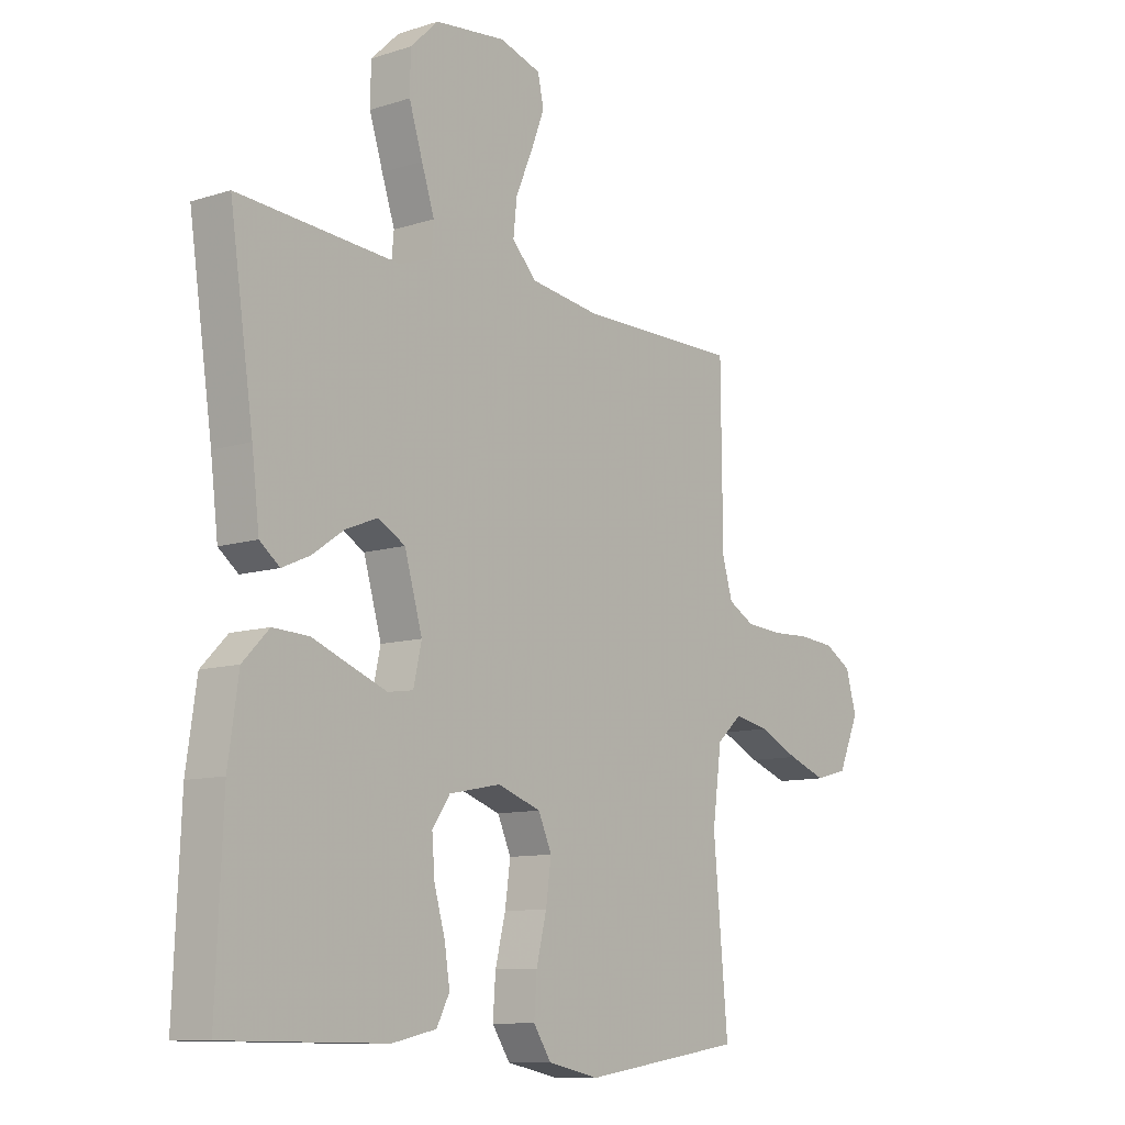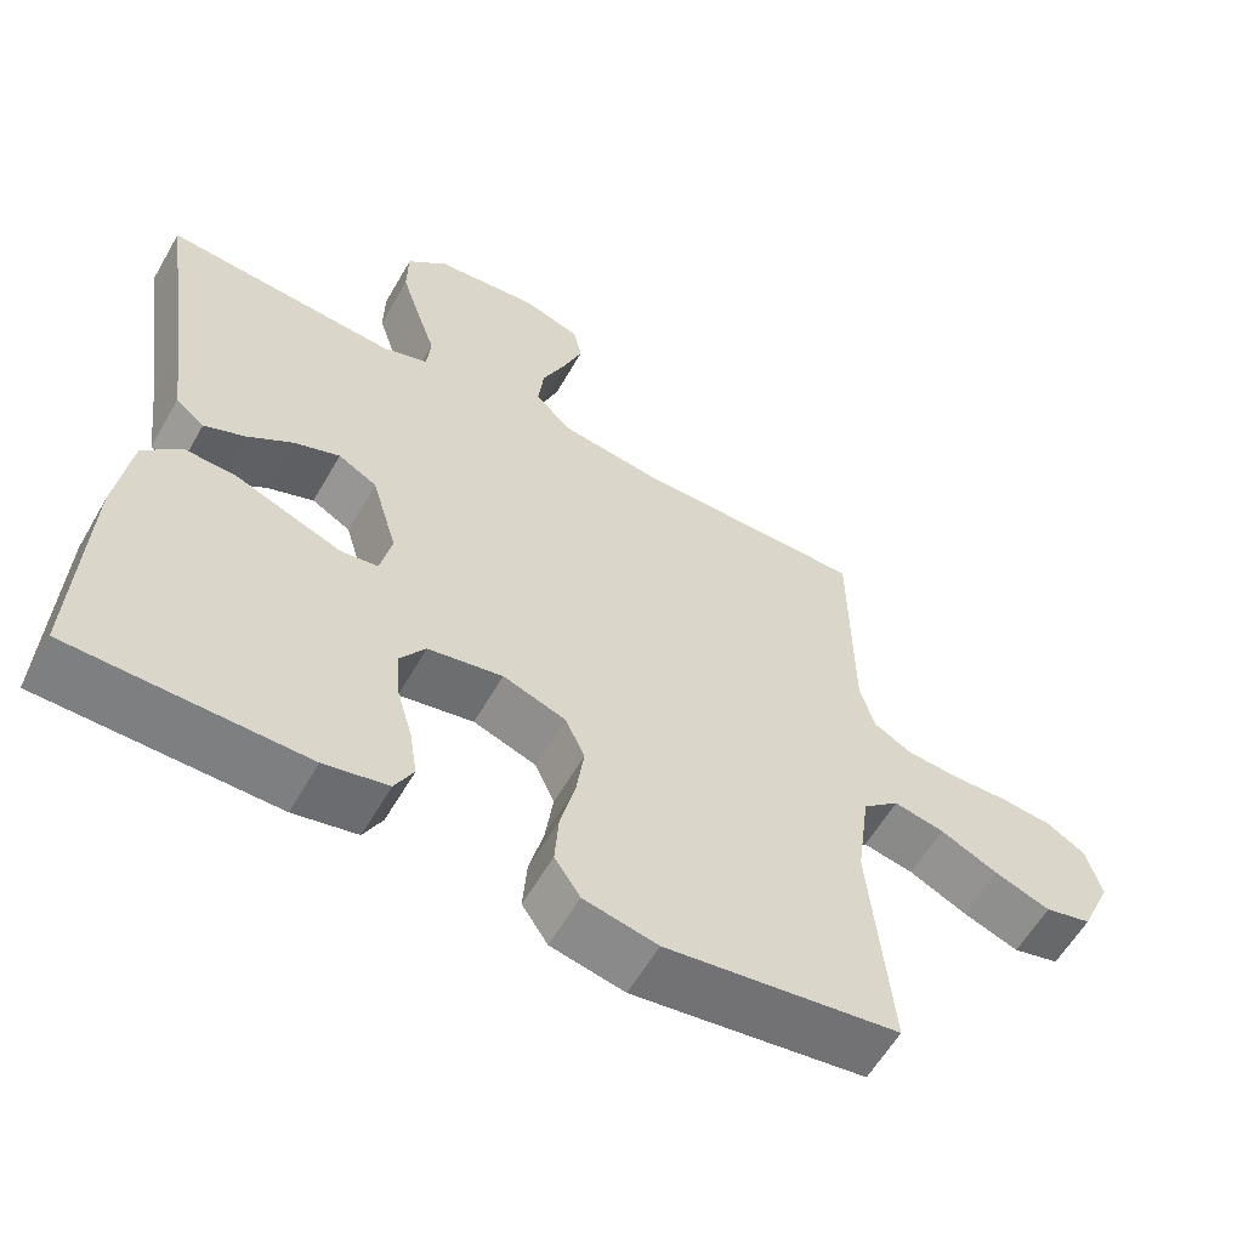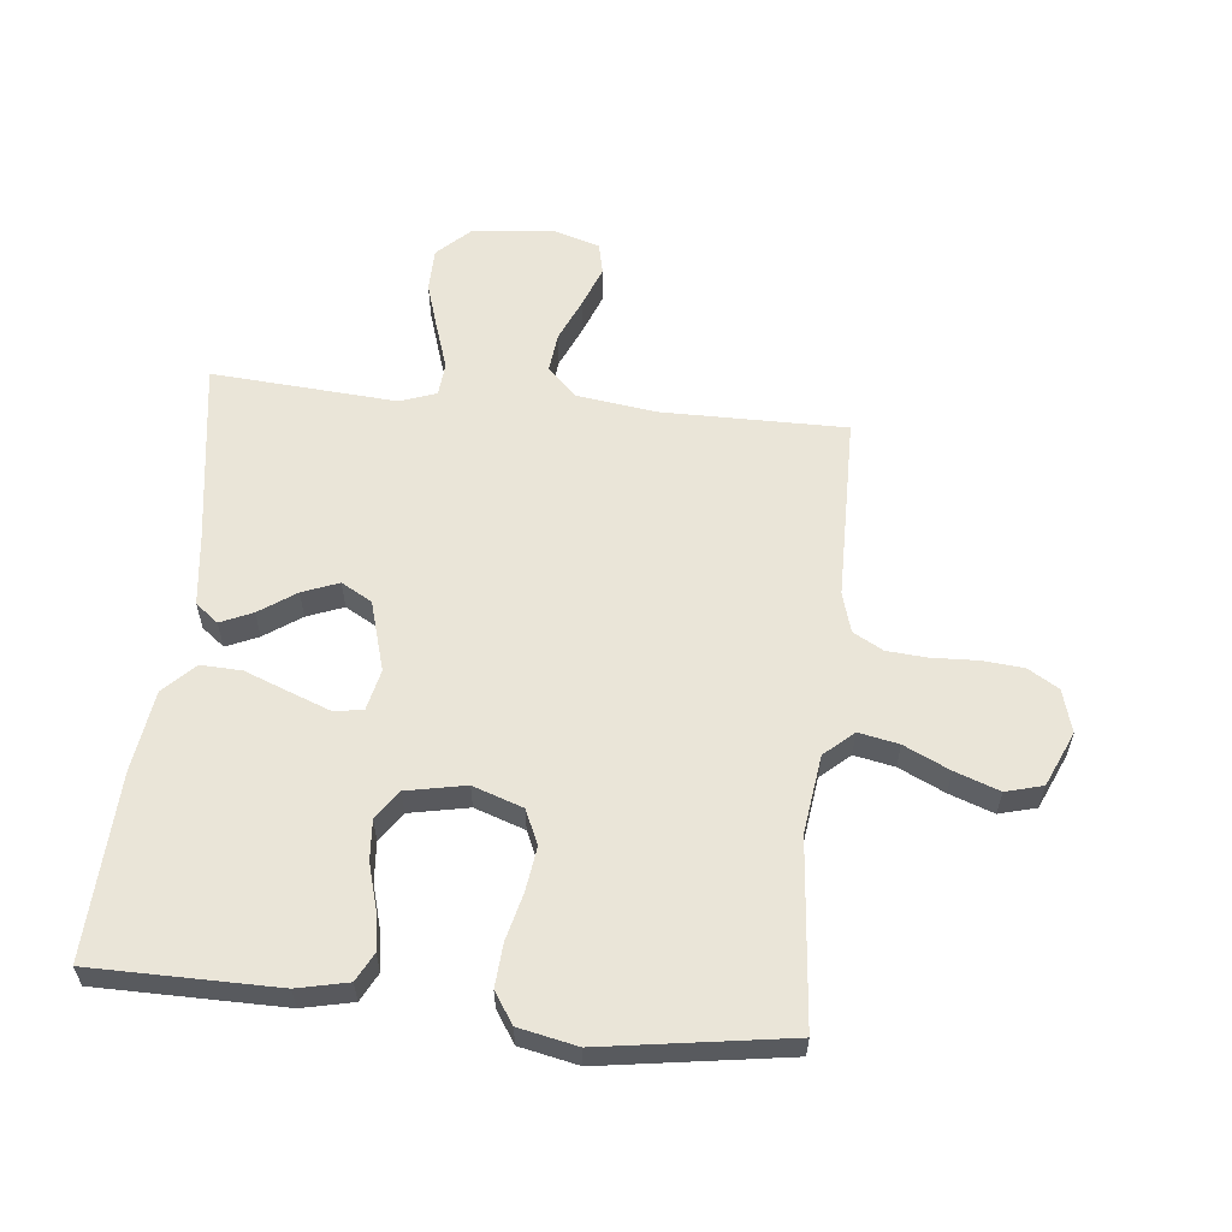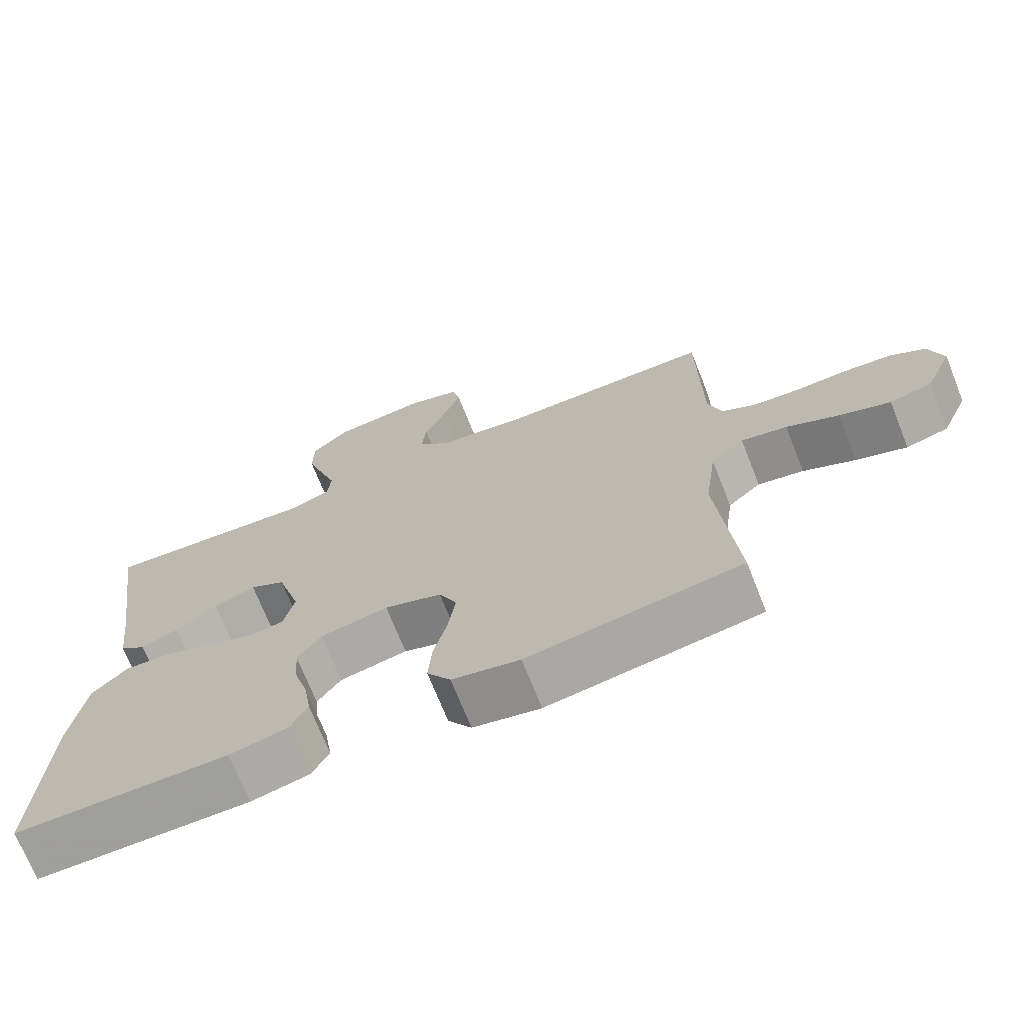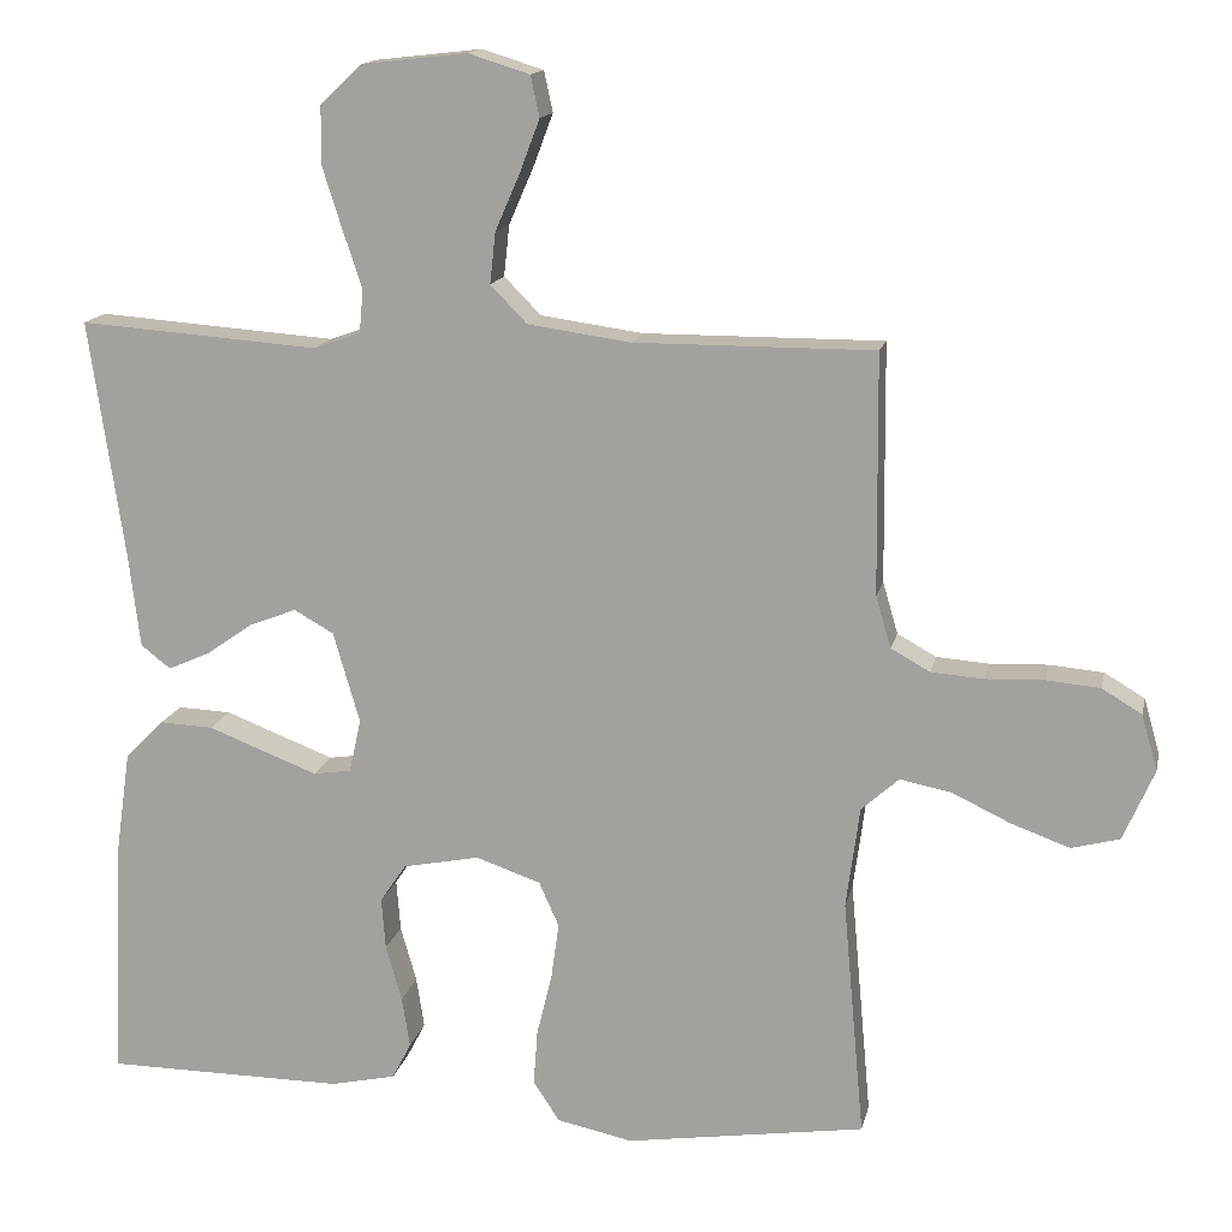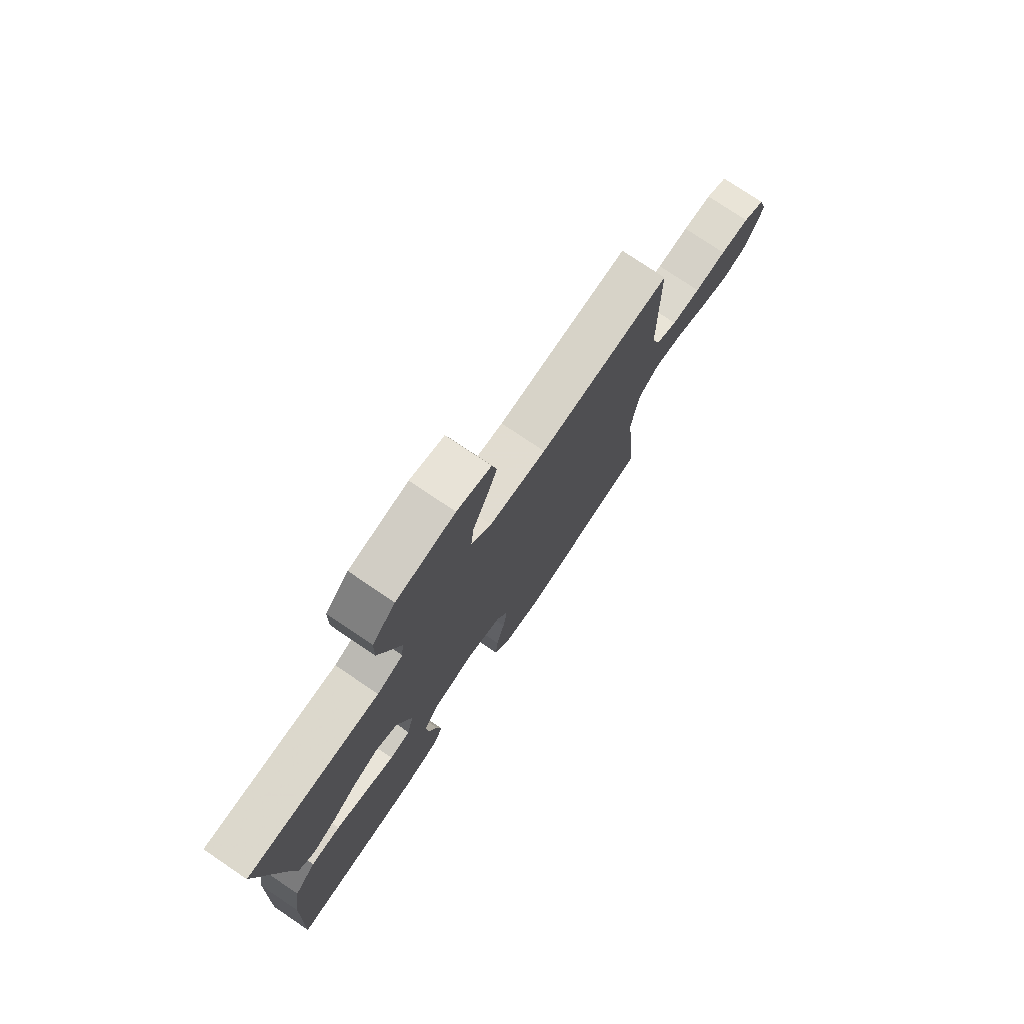
<metadata>
{"format":"obj","ext":"obj","renderer":"f3d","projection":"perspective","resolution":1024,"background":"white","views":[{"elev":-10.3,"azim":128.9,"up":"+Z"},{"elev":-59.5,"azim":150.2,"up":"+Z"},{"elev":59.0,"azim":-174.1,"up":"+Y"},{"elev":-71.3,"azim":-158.3,"up":"+Z"},{"elev":14.8,"azim":-168.0,"up":"+Z"},{"elev":76.7,"azim":124.0,"up":"+Z"}]}
</metadata>
<code>
v -0.5 0.07 -0.5
v -0.473 0.07 -0.2
v -0.49 0.07 -0.073
v -0.537 0.07 -0.031
v -0.602 0.07 -0.044
v -0.676 0.07 -0.079
v -0.748 0.07 -0.105
v -0.808 0.07 -0.089
v -0.847 0.07 0
v -0.827 0.07 0.07
v -0.777 0.07 0.1
v -0.71 0.07 0.106
v -0.637 0.07 0.103
v -0.571 0.07 0.108
v -0.522 0.07 0.135
v -0.503 0.07 0.2
v -0.5 0.07 0.5
v -0.2 0.07 0.499
v -0.071 0.07 0.517
v -0.025 0.07 0.564
v -0.032 0.07 0.628
v -0.063 0.07 0.699
v -0.088 0.07 0.765
v -0.077 0.07 0.816
v 0 0.07 0.84
v 0.132 0.07 0.825
v 0.184 0.07 0.775
v 0.185 0.07 0.704
v 0.16 0.07 0.625
v 0.136 0.07 0.553
v 0.141 0.07 0.499
v 0.2 0.07 0.478
v 0.5 0.07 0.5
v 0.456 0.07 0.2
v 0.442 0.07 0.084
v 0.405 0.07 0.055
v 0.353 0.07 0.078
v 0.294 0.07 0.119
v 0.235 0.07 0.142
v 0.185 0.07 0.114
v 0.152 0.07 0
v 0.167 0.07 -0.067
v 0.214 0.07 -0.074
v 0.28 0.07 -0.049
v 0.352 0.07 -0.021
v 0.419 0.07 -0.018
v 0.468 0.07 -0.068
v 0.487 0.07 -0.2
v 0.5 0.07 -0.5
v 0.2 0.07 -0.502
v 0.118 0.07 -0.484
v 0.094 0.07 -0.438
v 0.104 0.07 -0.374
v 0.124 0.07 -0.304
v 0.129 0.07 -0.239
v 0.096 0.07 -0.191
v 0 0.07 -0.172
v -0.081 0.07 -0.2
v -0.106 0.07 -0.256
v -0.096 0.07 -0.328
v -0.077 0.07 -0.405
v -0.072 0.07 -0.475
v -0.105 0.07 -0.525
v -0.2 0.07 -0.545
v -0.5 0 -0.5
v -0.473 0 -0.2
v -0.49 0 -0.073
v -0.537 0 -0.031
v -0.602 0 -0.044
v -0.676 0 -0.079
v -0.748 0 -0.105
v -0.808 0 -0.089
v -0.847 0 0
v -0.827 0 0.07
v -0.777 0 0.1
v -0.71 0 0.106
v -0.637 0 0.103
v -0.571 0 0.108
v -0.522 0 0.135
v -0.503 0 0.2
v -0.5 0 0.5
v -0.2 0 0.499
v -0.071 0 0.517
v -0.025 0 0.564
v -0.032 0 0.628
v -0.063 0 0.699
v -0.088 0 0.765
v -0.077 0 0.816
v 0 0 0.84
v 0.132 0 0.825
v 0.184 0 0.775
v 0.185 0 0.704
v 0.16 0 0.625
v 0.136 0 0.553
v 0.141 0 0.499
v 0.2 0 0.478
v 0.5 0 0.5
v 0.456 0 0.2
v 0.442 0 0.084
v 0.405 0 0.055
v 0.353 0 0.078
v 0.294 0 0.119
v 0.235 0 0.142
v 0.185 0 0.114
v 0.152 0 0
v 0.167 0 -0.067
v 0.214 0 -0.074
v 0.28 0 -0.049
v 0.352 0 -0.021
v 0.419 0 -0.018
v 0.468 0 -0.068
v 0.487 0 -0.2
v 0.5 0 -0.5
v 0.2 0 -0.502
v 0.118 0 -0.484
v 0.094 0 -0.438
v 0.104 0 -0.374
v 0.124 0 -0.304
v 0.129 0 -0.239
v 0.096 0 -0.191
v 0 0 -0.172
v -0.081 0 -0.2
v -0.106 0 -0.256
v -0.096 0 -0.328
v -0.077 0 -0.405
v -0.072 0 -0.475
v -0.105 0 -0.525
v -0.2 0 -0.545
f 64 1 2
f 63 64 2
f 62 63 2
f 61 62 2
f 60 61 2
f 59 60 2 3
f 58 59 3 4
f 57 58 4
f 56 57 4
f 52 53 54
f 51 52 54
f 50 51 54
f 49 50 54
f 48 49 54
f 47 48 54
f 46 47 54
f 45 46 54
f 44 45 54
f 43 44 54 55
f 42 43 55 56
f 36 37 38
f 35 36 38
f 34 35 38
f 34 38 39
f 33 34 39
f 32 33 39
f 31 32 39 40
f 28 29 30
f 27 28 30
f 26 27 30
f 25 26 30
f 24 25 30
f 23 24 30
f 22 23 30
f 21 22 30
f 20 21 30 31
f 31 40 41
f 20 31 41
f 19 20 41
f 16 17 18
f 42 56 4
f 41 42 4
f 19 41 4
f 18 19 4
f 16 18 4
f 15 16 4
f 11 12 13
f 10 11 13
f 9 10 13
f 8 9 13
f 7 8 13
f 6 7 13
f 5 6 13
f 14 15 4 5
f 5 13 14
f 66 65 128
f 66 128 127
f 66 127 126
f 66 126 125
f 66 125 124
f 67 66 124 123
f 68 67 123 122
f 68 122 121
f 68 121 120
f 118 117 116
f 118 116 115
f 118 115 114
f 118 114 113
f 118 113 112
f 118 112 111
f 118 111 110
f 118 110 109
f 118 109 108
f 119 118 108 107
f 120 119 107 106
f 102 101 100
f 102 100 99
f 102 99 98
f 103 102 98
f 103 98 97
f 103 97 96
f 104 103 96 95
f 94 93 92
f 94 92 91
f 94 91 90
f 94 90 89
f 94 89 88
f 94 88 87
f 94 87 86
f 94 86 85
f 95 94 85 84
f 105 104 95
f 105 95 84
f 105 84 83
f 82 81 80
f 68 120 106
f 68 106 105
f 68 105 83
f 68 83 82
f 68 82 80
f 68 80 79
f 77 76 75
f 77 75 74
f 77 74 73
f 77 73 72
f 77 72 71
f 77 71 70
f 77 70 69
f 69 68 79 78
f 78 77 69
f 1 65 66 2
f 2 66 67 3
f 3 67 68 4
f 4 68 69 5
f 5 69 70 6
f 6 70 71 7
f 7 71 72 8
f 8 72 73 9
f 9 73 74 10
f 10 74 75 11
f 11 75 76 12
f 12 76 77 13
f 13 77 78 14
f 14 78 79 15
f 15 79 80 16
f 16 80 81 17
f 17 81 82 18
f 18 82 83 19
f 19 83 84 20
f 20 84 85 21
f 21 85 86 22
f 22 86 87 23
f 23 87 88 24
f 24 88 89 25
f 25 89 90 26
f 26 90 91 27
f 27 91 92 28
f 28 92 93 29
f 29 93 94 30
f 30 94 95 31
f 31 95 96 32
f 32 96 97 33
f 33 97 98 34
f 34 98 99 35
f 35 99 100 36
f 36 100 101 37
f 37 101 102 38
f 38 102 103 39
f 39 103 104 40
f 40 104 105 41
f 41 105 106 42
f 42 106 107 43
f 43 107 108 44
f 44 108 109 45
f 45 109 110 46
f 46 110 111 47
f 47 111 112 48
f 48 112 113 49
f 49 113 114 50
f 50 114 115 51
f 51 115 116 52
f 52 116 117 53
f 53 117 118 54
f 54 118 119 55
f 55 119 120 56
f 56 120 121 57
f 57 121 122 58
f 58 122 123 59
f 59 123 124 60
f 60 124 125 61
f 61 125 126 62
f 62 126 127 63
f 63 127 128 64
f 64 128 65 1

</code>
